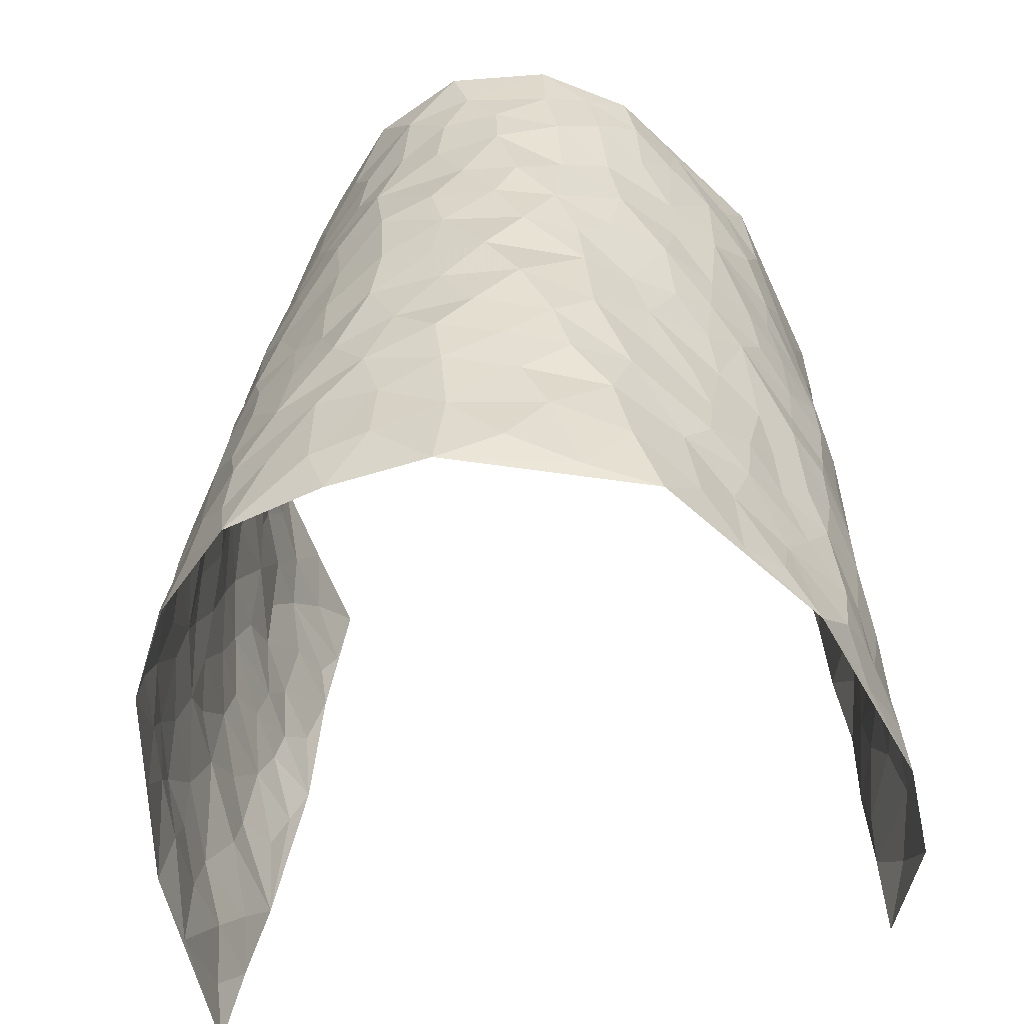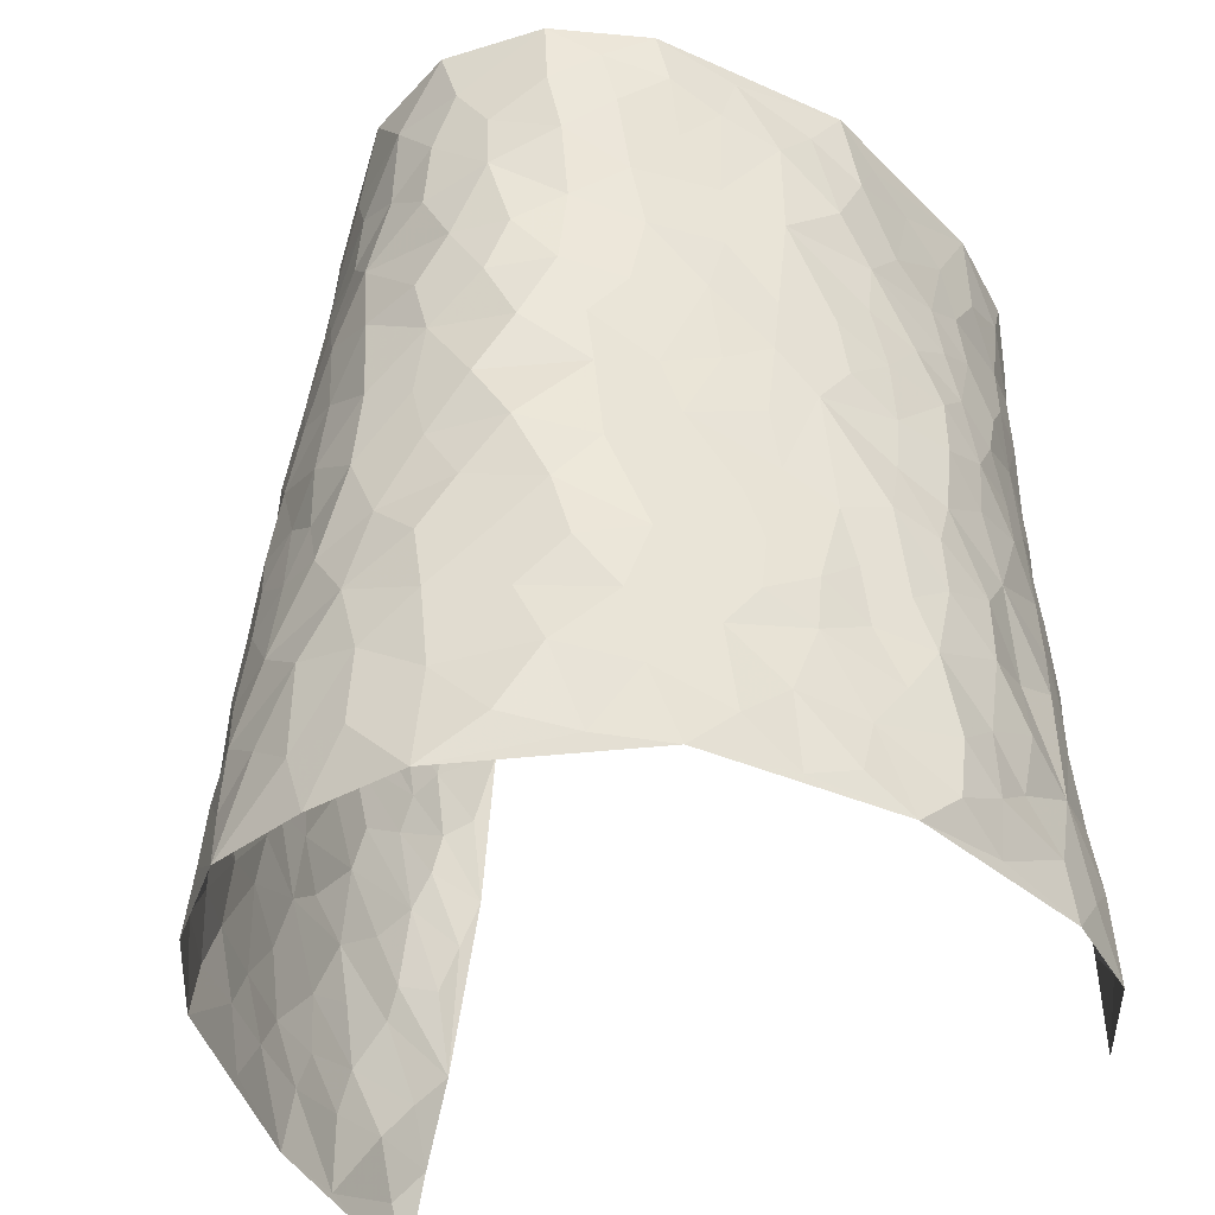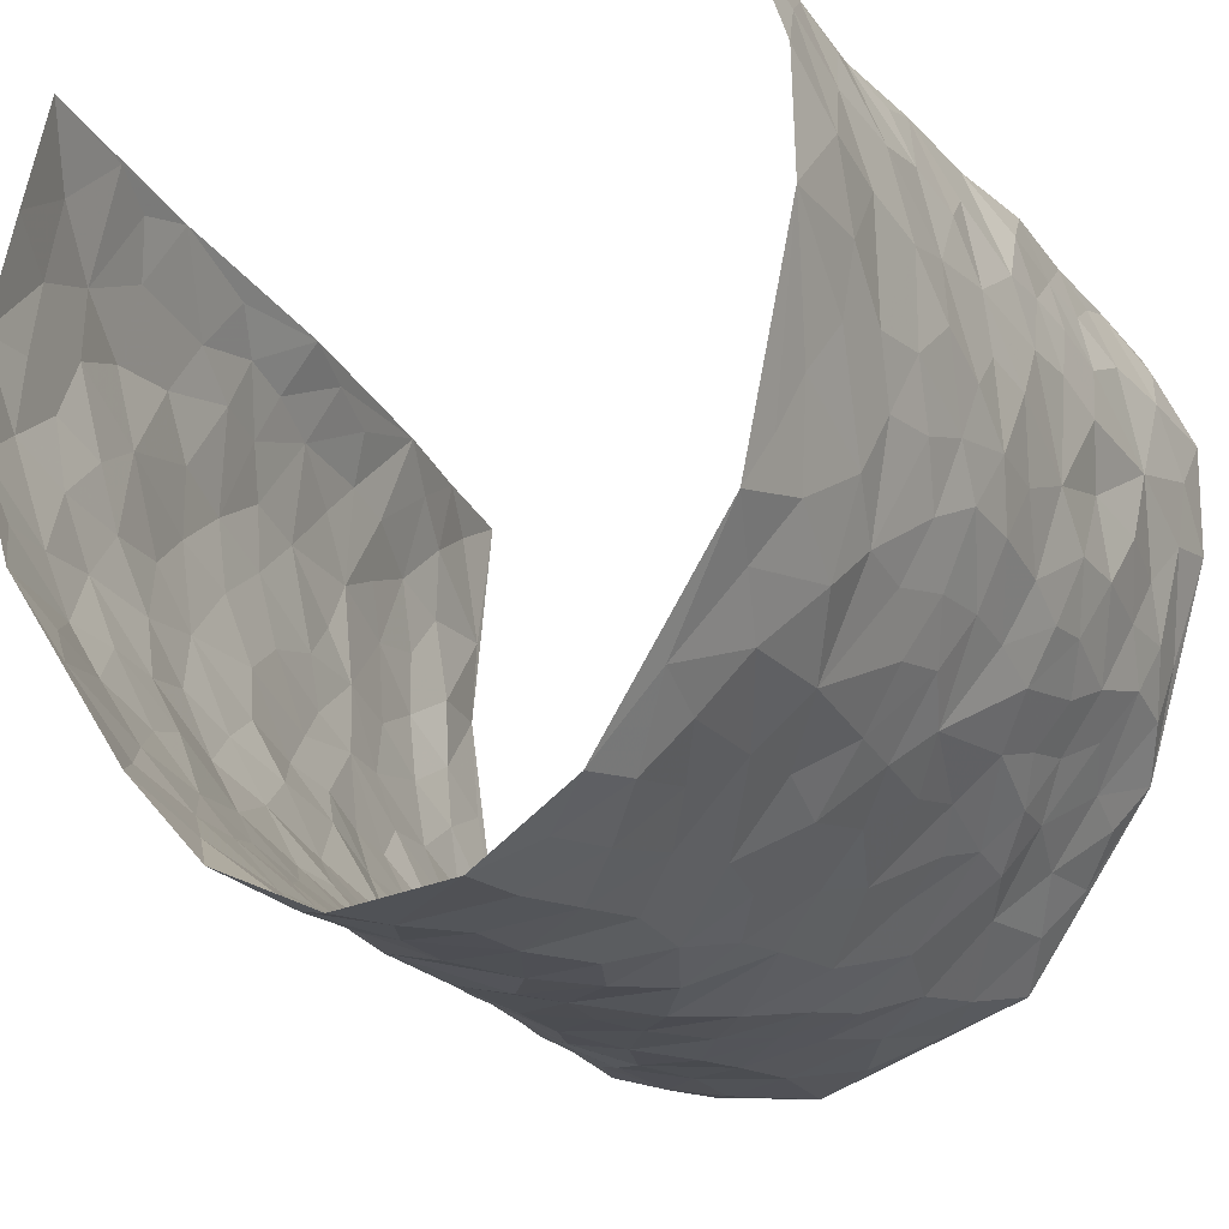
<metadata>
{"format":"obj","ext":"obj","renderer":"f3d","projection":"perspective","resolution":1024,"background":"white","views":[{"elev":-59.3,"azim":-168.8,"up":"+Y"},{"elev":-42.8,"azim":-153.3,"up":"+Y"},{"elev":-20.5,"azim":-153.1,"up":"+Z"}]}
</metadata>
<code>
v -0.3871 0.02293 0.4549
v -0.3812 1.023 0.4276
v 0.427 -0.0278 0.4278
v 0.3404 0.963 0.4865
v -0.4284 0.4103 0.2689
v -0.3767 0.5224 0.4414
v -0.4209 0.3773 0.331
v 0.01112 0.001895 -0.2975
v -0.3836 0.2726 0.4508
v -0.4015 0.3587 0.394
v -0.4385 0.01736 0.2216
v -0.3868 0.1481 0.453
v -0.4202 0.3069 0.1867
v -0.4408 0.02112 0.3435
v -0.4252 0.3077 0.3167
v -0.3644 0.008375 -0.01304
v -0.3905 0.21 0.4314
v -0.2471 0.1683 -0.1776
v -0.4332 0.3387 0.2512
v -0.4357 0.1408 0.3456
v -0.4164 0.0851 0.4058
v -0.4418 0.08203 0.28
v -0.4186 0.14 0.156
v -0.4345 0.09008 0.2081
v -0.4238 0.2284 0.353
v -0.4061 0.2909 0.3847
v -0.4349 0.1943 0.2488
v -0.43 0.2237 0.1707
v -0.4157 0.5077 0.3326
v -0.388 0.3976 0.4486
v -0.4207 1.013 0.1871
v -0.3906 0.2302 0.01852
v 0.2583 0.1603 -0.2367
v -0.3664 0.7725 0.4322
v -0.2959 0.3953 -0.1286
v -0.4231 0.77 0.2428
v -0.4184 0.849 0.2574
v -0.4058 0.4521 0.05256
v -0.4113 0.6163 0.06348
v -0.3643 1.004 -0.05497
v -0.3794 0.7093 0.4146
v -0.4249 0.5753 0.1258
v -0.3183 0.7561 -0.1317
v -0.3779 0.287 -0.007836
v -0.3462 0.2314 -0.04471
v -0.3658 0.1686 -0.01292
v -0.3478 0.641 -0.07625
v -0.3005 0.5613 -0.1396
v 0.1636 0.4742 -0.2732
v -0.2778 0.2227 -0.1512
v -0.1912 0.6088 -0.2545
v -0.3063 0.6312 -0.1362
v -0.2579 0.05966 -0.1709
v -0.411 0.7228 0.088
v -0.312 0.1986 -0.09864
v -0.4094 0.638 0.3352
v -0.0308 0.3457 -0.3093
v 0.0644 0.3386 -0.308
v 0.271 0.4532 -0.1943
v -0.09108 0.548 -0.3117
v -0.1537 0.5533 -0.2789
v 0.09362 0.6289 -0.3064
v -0.4217 0.3578 0.1058
v -0.4239 0.5901 0.2134
v -0.3831 0.8325 0.4063
v -0.3985 0.1373 0.04442
v -0.2935 0.01558 -0.1145
v -0.4265 0.4832 0.265
v -0.4107 0.1827 0.09859
v -0.4033 0.0293 0.1047
v -0.2216 0.002162 -0.2146
v -0.4117 0.09903 0.1013
v -0.3924 0.06073 0.0361
v -0.3333 0.04214 -0.06469
v -0.3405 0.1089 -0.04712
v -0.4023 0.7065 0.3527
v -0.3773 0.8973 0.4226
v -0.429 0.5247 0.2039
v -1.922e-05 0.9937 -0.3405
v -0.4177 0.6931 0.2652
v -0.4017 0.3237 0.03831
v -0.3765 0.4677 -0.01043
v 0.01021 0.5692 -0.3183
v -0.0443 0.4795 -0.3179
v 0.009683 0.4174 -0.3121
v -0.1111 0.1272 -0.272
v -0.3967 0.6796 0.03292
v -0.3968 0.5834 0.3789
v -0.4272 0.7066 0.1938
v -0.3439 0.3022 -0.05889
v -0.4214 0.2783 0.107
v -0.3692 0.6951 -0.0309
v -0.1592 0.4825 -0.2719
v -0.2261 0.435 -0.2091
v -0.4178 0.6617 0.109
v -0.000813 0.1163 -0.2988
v -0.3298 0.5134 -0.09825
v -0.2822 0.29 -0.1446
v -0.2089 0.5024 -0.2256
v -0.1663 0.3792 -0.2645
v -0.3735 0.6469 0.4385
v -0.4264 0.6374 0.1678
v -0.419 0.5976 0.278
v -0.2909 0.1135 -0.1211
v -0.3805 0.5407 -0.006206
v -0.4244 0.42 0.1537
v -0.1209 0.322 -0.288
v -0.1379 0.2478 -0.2755
v -0.3792 0.6192 -0.01325
v 0.106 0.7277 -0.2985
v 0.005344 0.2135 -0.3068
v -0.06355 0.2716 -0.296
v 0.01294 0.2867 -0.3134
v -0.3356 0.3678 -0.07925
v -0.179 0.1833 -0.249
v -0.4207 0.501 0.1217
v -0.4016 0.3895 0.02978
v -0.3736 0.3971 -0.02912
v -0.2601 0.5244 -0.1823
v -0.2217 0.3493 -0.2067
v -0.2911 0.4687 -0.1432
v -0.2013 0.2702 -0.2304
v -0.08517 0.4081 -0.3068
v -0.4121 0.542 0.06028
v -0.08068 0.1976 -0.2843
v -0.1948 0.09322 -0.2365
v -0.3185 0.2618 -0.101
v -0.4044 0.4591 0.3976
v -0.4161 0.4402 0.3382
v 0.09872 0.4219 -0.3042
v 0.2099 0.2399 -0.2596
v 0.08685 0.5161 -0.3084
v 0.0248 0.4858 -0.3143
v 0.1639 0.3933 -0.2698
v 0.4202 0.4793 0.2717
v 0.208 0.4346 -0.2394
v 0.2548 0.3157 -0.2233
v 0.1542 0.5675 -0.2711
v 0.1125 0.9967 -0.2882
v -0.2551 0.6193 -0.2008
v 0.3132 0.8784 -0.06094
v 0.3328 0.9941 0.007297
v -0.1964 0.7786 -0.2616
v -0.0591 0.8596 -0.3317
v -0.2673 0.3497 -0.1625
v -0.3532 0.5709 -0.06371
v -0.06259 0.05149 -0.284
v -0.1406 0.02186 -0.2488
v 0.1325 0.002322 -0.2838
v 0.01279 0.8565 -0.3286
v -0.01546 0.6966 -0.3275
v 0.3616 0.1976 -0.1095
v 0.3096 0.2919 -0.1707
v 0.393 0.5198 0.07516
v 0.3741 0.5429 0.01094
v 0.3792 0.1355 -0.08245
v 0.3982 0.2254 -0.01331
v 0.3455 0.3625 -0.1045
v 0.02542 0.6381 -0.3238
v -0.05665 0.6235 -0.3227
v -0.1401 0.7262 -0.2969
v -0.08512 0.6887 -0.3211
v -0.0603 0.7866 -0.33
v -0.1301 0.6293 -0.2983
v 0.02163 0.7713 -0.325
v 0.1963 0.998 -0.1961
v -0.01947 0.9223 -0.3355
v -0.24 0.8443 -0.2299
v -0.1907 0.8766 -0.2824
v -0.2686 0.7808 -0.189
v -0.227 0.9957 -0.2574
v -0.2083 0.6941 -0.2501
v -0.2684 0.7003 -0.183
v -0.139 0.825 -0.3122
v -0.1234 0.9937 -0.326
v 0.1915 0.7451 -0.2288
v 0.1632 0.6668 -0.2644
v 0.2823 0.5961 -0.1632
v 0.2401 0.5246 -0.2154
v 0.2342 0.6668 -0.2021
v 0.3207 0.7422 -0.06896
v 0.2923 0.6831 -0.1333
v 0.2422 0.7336 -0.1827
v 0.06592 0.9261 -0.3149
v 0.07455 0.8214 -0.3055
v 0.1316 0.8573 -0.272
v 0.2082 0.8732 -0.1998
v 0.26 0.7939 -0.1511
v 0.2131 0.5966 -0.2296
v -0.4057 0.8876 0.3379
v -0.4137 0.8305 0.1405
v -0.41 0.7945 0.329
v -0.4192 1.017 0.3107
v -0.3984 0.9613 0.3749
v -0.4245 0.9382 0.2663
v -0.4214 0.9004 0.1894
v -0.3931 0.9395 0.06245
v -0.4087 0.8992 0.1192
v -0.419 0.7599 0.1477
v -0.3896 0.8231 0.02051
v -0.4041 0.7928 0.08205
v -0.3739 0.9074 -0.02955
v -0.3197 0.8799 -0.1365
v -0.3785 0.9682 0.00185
v -0.3598 0.8207 -0.07124
v -0.3405 0.9395 -0.09208
v -0.2862 0.9734 -0.1748
v -0.3738 0.7678 -0.02402
v -0.2753 0.9007 -0.1946
v -0.2382 0.9281 -0.2464
v 0.1415 0.7838 -0.2667
v 0.2144 0.8039 -0.2009
v 0.1612 0.9329 -0.2418
v 0.3009 0.8109 -0.09164
v 0.2636 0.8807 -0.1323
v 0.2748 0.9802 -0.08469
v 0.2303 0.9379 -0.1682
v 0.3117 0.9448 -0.03756
v 0.3205 0.4944 -0.1258
v 0.2827 0.5299 -0.1657
v 0.3602 0.6023 -0.02572
v 0.3372 0.664 -0.07136
v 0.3248 0.5879 -0.0961
v 0.3185 0.1927 -0.1643
v 0.3795 0.334 -0.04623
v 0.3484 0.5203 -0.05017
v 0.3071 0.3897 -0.1598
v -0.1249 0.9098 -0.3213
v -0.1764 0.9542 -0.2916
v 0.3026 0.1362 -0.1951
v 0.4204 0.008371 0.06261
v 0.1984 0.3348 -0.2579
v 0.2547 0.3867 -0.2155
v 0.4131 0.2427 0.04737
v 0.3858 0.9823 0.2467
v 0.3914 0.2196 0.4403
v 0.3495 0.8093 -0.004548
v 0.4189 0.474 0.1974
v 0.3525 0.7439 -0.01209
v 0.3615 0.4681 0.4487
v 0.4222 0.284 0.136
v 0.379 0.4653 -0.01009
v 0.4274 0.2943 0.246
v 0.3974 0.4107 0.03702
v 0.4002 0.001323 -0.06006
v 0.09812 0.2517 -0.3025
v 0.4051 0.07591 -0.0412
v 0.1405 0.3192 -0.2906
v 0.3546 0.2677 -0.11
v 0.4163 0.2424 0.3385
v 0.4092 0.4523 0.1194
v 0.4151 0.07752 0.03218
v 0.3516 0.4247 -0.06544
v 0.411 0.3646 0.07877
v 0.2743 0.2355 -0.2141
v 0.384 0.2711 -0.05439
v 0.2631 0.08146 -0.2355
v 0.3405 0.004424 -0.167
v 0.2514 0.005449 -0.2515
v 0.2071 0.1169 -0.2658
v 0.077 0.169 -0.3014
v 0.1529 0.1908 -0.2873
v 0.4251 0.1412 0.06928
v 0.4245 0.4063 0.2526
v 0.4353 0.2069 0.2106
v 0.4244 0.07262 0.1049
v 0.4171 0.374 0.1415
v 0.4272 0.326 0.1876
v 0.4149 0.3021 0.3554
v 0.4178 0.5527 0.2292
v 0.4375 0.1345 0.1493
v 0.4373 0.1354 0.2218
v 0.4205 0.3468 0.3121
v 0.392 0.321 0.4093
v 0.4069 0.4148 0.362
v 0.4059 0.3073 0.05041
v 0.4342 0.08776 0.2763
v 0.3135 0.06618 -0.1897
v 0.3628 0.0704 -0.1269
v 0.08179 0.07693 -0.3013
v 0.1531 0.07274 -0.2871
v 0.3595 0.7153 0.4699
v 0.43 0.06659 0.1861
v 0.4289 0.2069 0.1163
v 0.3778 0.3944 0.4299
v 0.3961 0.4827 0.3866
v 0.4306 0.2321 0.2736
v 0.4086 0.1462 -0.009493
v 0.4406 -0.01021 0.184
v 0.3783 0.3915 -0.01977
v 0.4294 0.03762 0.3934
v 0.4115 0.09593 0.4344
v 0.435 0.161 0.3015
v 0.4245 0.1007 0.3552
v 0.4349 -0.009479 0.2795
v 0.4084 0.1612 0.3964
v 0.4105 0.546 0.1493
v 0.4123 0.6215 0.1797
v 0.3909 0.6299 0.07359
v 0.4054 0.6694 0.3193
v 0.3874 0.7628 0.129
v 0.3716 0.5934 0.4409
v 0.4101 0.625 0.2566
v 0.4003 0.5715 0.3409
v 0.3986 0.7288 0.2303
v 0.4086 0.5083 0.3284
v 0.3903 0.5465 0.3999
v 0.3925 0.6324 0.382
v 0.3978 0.6835 0.1318
v 0.3791 0.7181 0.06015
v 0.3686 0.6717 0.002124
v 0.3901 0.8283 0.3579
v 0.3956 0.857 0.2163
v 0.4038 0.7569 0.3113
v 0.3847 0.7506 0.395
v 0.395 0.8261 0.2839
v 0.3511 0.8394 0.4756
v 0.3916 0.7897 0.194
v 0.3654 0.779 0.4522
v 0.3877 0.9149 0.2502
v 0.3637 0.9722 0.3676
v 0.3721 0.9893 0.1238
v 0.384 0.904 0.3297
v 0.3695 0.8994 0.4149
v 0.389 0.924 0.1687
v 0.3678 0.896 0.06269
v 0.3498 0.8789 -0.002323
v 0.3577 0.9637 0.06246
v 0.378 0.8163 0.06979
v 0.3846 0.851 0.1393
f 29 6 128
f 12 21 20
f 26 10 9
f 55 45 46
f 27 19 15
f 26 9 17
f 101 6 88
f 12 1 21
f 7 15 19
f 125 86 96
f 84 123 85
f 129 29 128
f 25 27 15
f 12 20 17
f 73 75 66
f 22 14 11
f 26 17 25
f 9 12 17
f 25 15 26
f 5 129 7
f 52 146 48
f 55 18 50
f 7 19 5
f 20 27 25
f 124 82 105
f 41 76 34
f 20 14 22
f 14 20 21
f 14 21 1
f 24 22 11
f 24 27 22
f 72 66 69
f 69 32 91
f 70 24 11
f 24 23 27
f 17 20 25
f 27 20 22
f 10 15 7
f 10 26 15
f 23 28 27
f 27 13 19
f 28 23 69
f 13 27 28
f 119 121 94
f 10 7 129
f 6 30 128
f 9 10 30
f 36 192 80
f 80 102 89
f 118 81 44
f 64 103 78
f 115 126 86
f 45 32 46
f 91 63 13
f 129 68 29
f 95 87 54
f 95 54 199
f 202 40 204
f 82 97 105
f 29 88 6
f 18 55 104
f 148 126 71
f 38 82 124
f 50 18 122
f 117 82 38
f 5 19 106
f 82 117 118
f 80 64 102
f 127 45 55
f 194 77 190
f 98 35 114
f 39 124 105
f 127 50 98
f 106 19 13
f 66 75 46
f 39 95 42
f 63 117 38
f 95 89 102
f 101 56 76
f 51 140 99
f 18 53 126
f 62 83 132
f 45 127 90
f 112 113 57
f 103 29 68
f 130 85 58
f 109 39 105
f 35 94 121
f 113 246 58
f 151 165 163
f 120 100 94
f 114 127 98
f 192 190 65
f 95 39 87
f 36 191 37
f 67 104 74
f 56 101 88
f 13 63 106
f 192 34 76
f 268 241 243
f 108 115 125
f 93 84 60
f 133 84 85
f 156 288 157
f 101 76 41
f 80 103 64
f 105 97 146
f 99 61 51
f 92 109 47
f 125 96 111
f 158 227 153
f 75 104 55
f 69 66 32
f 81 91 32
f 106 78 68
f 42 64 78
f 77 34 65
f 24 70 72
f 75 73 16
f 16 71 67
f 2 34 77
f 13 28 91
f 103 56 88
f 56 80 76
f 72 69 23
f 11 16 70
f 16 73 70
f 16 67 74
f 115 18 126
f 24 72 23
f 73 72 70
f 16 74 75
f 72 73 66
f 32 45 44
f 84 83 60
f 66 46 32
f 78 106 116
f 117 63 81
f 67 53 104
f 103 68 78
f 69 91 28
f 36 80 89
f 106 38 116
f 106 68 5
f 81 118 117
f 62 132 138
f 32 44 81
f 53 67 71
f 57 58 85
f 123 100 107
f 93 60 61
f 33 230 224
f 8 96 147
f 132 133 130
f 140 48 119
f 93 100 123
f 122 98 50
f 164 60 160
f 53 71 126
f 125 112 108
f 193 194 195
f 75 55 46
f 63 91 81
f 56 103 80
f 196 198 31
f 18 104 53
f 121 48 97
f 38 106 63
f 118 97 82
f 97 35 121
f 51 172 140
f 130 134 49
f 87 39 109
f 288 252 263
f 97 114 35
f 47 43 92
f 57 113 58
f 248 130 58
f 34 101 41
f 114 90 127
f 116 124 42
f 145 94 35
f 118 114 97
f 167 79 175
f 98 145 35
f 85 123 57
f 43 47 52
f 199 36 89
f 42 78 116
f 159 83 62
f 88 29 103
f 74 104 75
f 118 44 90
f 173 140 172
f 42 95 102
f 190 192 37
f 65 190 77
f 89 95 199
f 125 111 112
f 92 87 109
f 18 115 122
f 177 180 176
f 112 57 107
f 109 105 146
f 93 94 100
f 285 286 275
f 96 86 147
f 137 232 131
f 57 123 107
f 87 92 208
f 49 134 136
f 132 130 49
f 161 164 162
f 50 127 55
f 122 108 107
f 122 107 100
f 48 140 52
f 118 90 114
f 99 119 94
f 123 84 93
f 36 37 192
f 48 121 119
f 120 122 100
f 39 42 124
f 38 124 116
f 248 58 246
f 44 45 90
f 98 122 120
f 146 52 47
f 94 93 99
f 168 209 170
f 212 183 188
f 202 197 200
f 42 102 64
f 107 108 112
f 99 93 61
f 8 280 96
f 112 111 113
f 125 115 86
f 115 108 122
f 128 30 10
f 5 68 129
f 10 129 128
f 132 49 138
f 83 84 133
f 130 133 85
f 83 133 132
f 248 134 130
f 156 152 224
f 151 110 165
f 212 186 211
f 153 224 249
f 254 251 244
f 246 261 262
f 225 158 249
f 49 136 179
f 185 184 150
f 214 188 181
f 181 188 182
f 161 163 174
f 143 170 172
f 110 211 185
f 184 79 167
f 174 228 169
f 62 110 159
f 163 150 144
f 210 169 229
f 170 143 168
f 176 211 110
f 98 120 145
f 94 145 120
f 48 146 97
f 109 146 47
f 148 86 126
f 147 86 148
f 71 8 148
f 8 147 148
f 244 276 254
f 232 136 134
f 174 143 161
f 60 83 160
f 163 162 151
f 159 160 83
f 261 281 262
f 259 281 149
f 219 220 59
f 246 113 111
f 33 255 131
f 157 256 152
f 137 255 153
f 230 278 279
f 262 260 33
f 154 155 242
f 131 255 137
f 248 131 232
f 281 280 149
f 259 258 278
f 220 179 59
f 159 151 160
f 162 160 151
f 164 61 60
f 228 174 144
f 144 174 163
f 159 110 151
f 161 172 164
f 186 184 185
f 161 162 163
f 61 164 51
f 160 162 164
f 187 217 213
f 150 163 165
f 205 202 200
f 79 184 139
f 170 43 173
f 174 169 143
f 161 143 172
f 167 144 150
f 176 180 183
f 172 170 173
f 223 226 221
f 185 150 165
f 99 140 119
f 207 206 203
f 172 51 164
f 43 52 173
f 173 52 140
f 167 175 228
f 228 229 169
f 210 168 169
f 177 110 62
f 189 138 179
f 62 138 177
f 136 232 233
f 181 182 222
f 150 184 167
f 178 180 189
f 49 179 138
f 177 138 189
f 180 178 182
f 178 179 220
f 307 308 304
f 222 223 221
f 215 187 188
f 176 183 212
f 187 213 186
f 214 215 188
f 185 211 186
f 237 181 239
f 182 188 183
f 110 185 165
f 216 215 141
f 211 176 212
f 182 183 180
f 176 110 177
f 213 184 186
f 178 189 179
f 177 189 180
f 195 190 37
f 197 198 200
f 195 194 190
f 34 192 65
f 80 192 76
f 37 196 195
f 194 2 77
f 193 2 194
f 196 37 191
f 31 193 195
f 198 196 191
f 31 195 196
f 199 201 191
f 197 204 31
f 198 191 201
f 31 198 197
f 201 199 54
f 36 199 191
f 54 208 201
f 208 43 205
f 208 54 87
f 198 201 200
f 206 205 203
f 43 170 203
f 210 207 209
f 40 202 206
f 31 204 40
f 197 202 204
f 208 205 200
f 43 203 205
f 205 206 202
f 203 209 207
f 171 40 207
f 40 206 207
f 208 200 201
f 43 208 92
f 170 209 203
f 168 143 169
f 207 210 171
f 168 210 209
f 188 187 212
f 212 187 186
f 166 139 213
f 184 213 139
f 237 214 181
f 215 214 141
f 216 141 218
f 213 217 166
f 142 166 216
f 217 216 166
f 187 215 217
f 216 217 215
f 237 141 214
f 142 216 218
f 223 222 182
f 179 136 59
f 223 220 219
f 267 238 251
f 237 327 141
f 223 182 178
f 158 290 253
f 220 223 178
f 59 233 227
f 233 59 136
f 248 246 131
f 153 249 158
f 251 254 267
f 223 219 226
f 111 261 246
f 297 251 238
f 276 256 157
f 167 228 144
f 229 228 175
f 175 171 229
f 229 171 210
f 260 257 33
f 265 271 272
f 266 289 283
f 269 243 250
f 249 224 152
f 266 283 271
f 227 233 137
f 253 227 158
f 325 313 320
f 135 264 275
f 310 329 239
f 270 298 297
f 249 256 225
f 275 273 269
f 311 222 221
f 155 154 299
f 234 276 157
f 310 311 299
f 222 239 181
f 221 226 155
f 266 263 252
f 242 290 244
f 264 273 275
f 273 264 243
f 242 244 154
f 276 290 225
f 288 234 157
f 240 282 302
f 275 286 306
f 225 290 158
f 234 263 284
f 241 254 276
f 233 232 137
f 137 153 227
f 264 135 238
f 244 251 154
f 260 259 257
f 227 253 219
f 33 224 255
f 154 297 299
f 240 302 307
f 297 154 251
f 264 268 243
f 253 226 219
f 271 284 263
f 277 294 293
f 290 242 253
f 241 234 284
f 59 227 219
f 242 155 226
f 252 245 231
f 157 152 156
f 257 230 33
f 152 256 249
f 278 230 257
f 262 33 131
f 224 153 255
f 259 278 257
f 134 248 232
f 230 279 224
f 96 261 111
f 261 96 280
f 280 281 261
f 246 262 131
f 252 247 245
f 268 267 241
f 283 277 272
f 288 247 252
f 275 274 285
f 295 291 294
f 267 268 264
f 263 234 288
f 309 310 299
f 290 276 244
f 283 272 271
f 267 254 241
f 265 243 241
f 236 240 285
f 297 238 270
f 303 305 298
f 241 276 234
f 221 155 299
f 272 277 293
f 250 243 287
f 286 285 240
f 284 271 265
f 271 263 266
f 295 3 291
f 225 256 276
f 241 284 265
f 289 266 231
f 3 292 291
f 321 235 323
f 293 294 296
f 279 278 258
f 245 279 258
f 279 156 224
f 260 281 259
f 280 8 149
f 262 281 260
f 231 266 252
f 267 264 238
f 306 304 270
f 283 289 295
f 243 269 273
f 236 269 250
f 294 292 296
f 274 236 285
f 269 274 275
f 250 287 293
f 245 289 231
f 236 274 269
f 156 279 247
f 242 226 253
f 247 279 245
f 243 265 287
f 288 156 247
f 265 272 293
f 296 292 236
f 293 287 265
f 295 294 277
f 277 283 295
f 236 250 296
f 289 3 295
f 292 294 291
f 293 296 250
f 300 304 308
f 325 320 235
f 329 330 326
f 270 304 303
f 270 303 298
f 309 305 301
f 135 306 270
f 299 297 298
f 298 309 299
f 238 135 270
f 300 314 305
f 303 300 305
f 304 306 307
f 300 303 304
f 282 319 315
f 322 325 235
f 275 306 135
f 307 306 286
f 240 307 286
f 308 307 302
f 302 282 308
f 308 282 315
f 305 309 298
f 310 309 301
f 310 301 329
f 310 239 311
f 222 311 239
f 299 311 221
f 319 312 315
f 312 323 316
f 301 305 318
f 305 314 316
f 300 308 315
f 316 314 312
f 312 314 315
f 315 314 300
f 323 312 324
f 316 313 318
f 282 4 317
f 330 313 325
f 4 321 324
f 235 320 323
f 282 317 319
f 312 319 317
f 326 325 322
f 316 320 313
f 316 318 305
f 142 218 327
f 327 218 141
f 316 323 320
f 324 312 317
f 4 324 317
f 321 323 324
f 318 313 330
f 328 326 322
f 326 327 329
f 329 327 237
f 326 328 327
f 322 142 328
f 327 328 142
f 329 237 239
f 301 318 330
f 326 330 325
f 330 329 301

</code>
